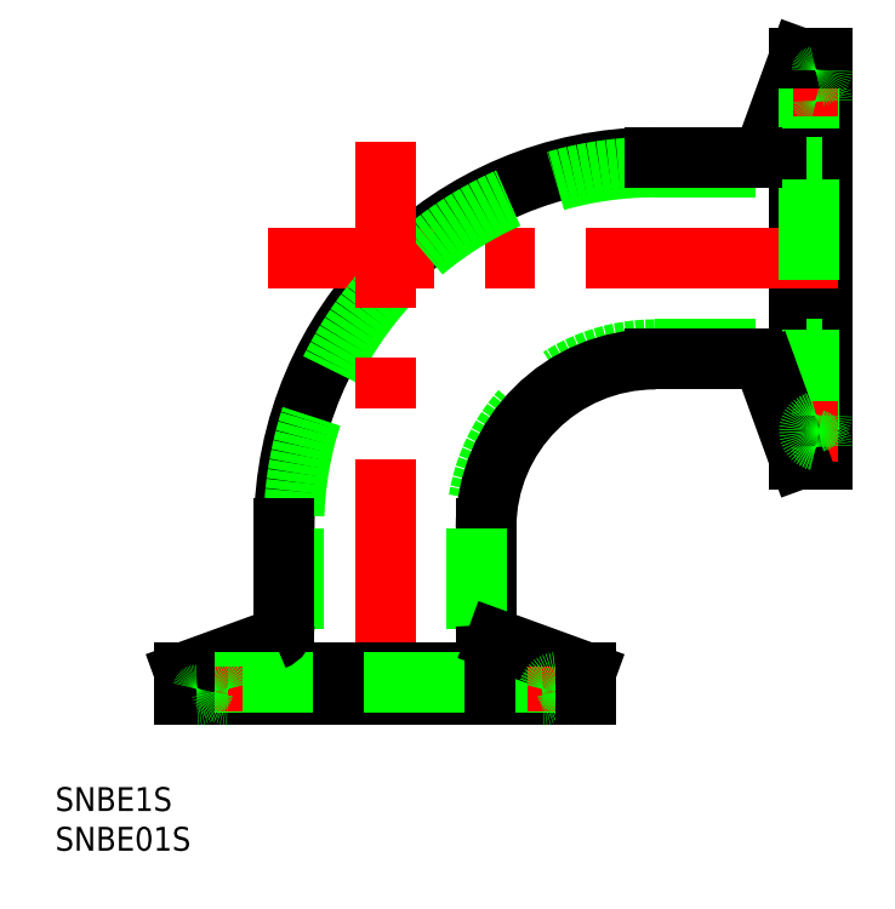
<metadata>
{"format":"dxf","ext":"dxf","renderer":"ezdxf+matplotlib","layout":"modelspace","background":"white","min_lineweight":24,"dpi":150}
</metadata>
<code>
0
SECTION
2
ENTITIES
0
TEXT
8
0
10
-41.52
20
-14.61
30
0
40
3
1
SNBE1S
0
TEXT
8
0
10
-41.52
20
-19.61
30
0
40
3
1
SNBE01S
0
ARC
8
0
10
34
20
21
30
0
40
46.7
50
90
51
180
0
ARC
8
0
10
54.6
20
76.75
30
0
40
1.2
50
101.5
51
258.5
0
LINE
8
0
10
52.15
20
80.25
30
0
11
48.06
21
69.02
31
0
0
LINE
8
0
10
55
20
29.75
30
0
11
55
21
80.25
31
0
0
LINE
8
0
10
52.15
20
29.75
30
0
11
52.15
21
80.25
31
0
0
LINE
8
CENTER
10
57
20
55
30
0
11
-14.7
21
55
31
0
0
ARC
8
0
10
34
20
21
30
0
40
22.5
50
90
51
180
0
ARC
8
0
10
34
20
21
30
0
40
45.5
50
90
51
180
0
ARC
8
0
10
34
20
21
30
0
40
21.3
50
90
51
180
0
LINE
8
0
10
12.7
20
21
30
0
11
12.7
21
8.818
31
0
0
LINE
8
0
10
11.5
20
21
30
0
11
11.5
21
0
31
0
0
LINE
8
0
10
-11.5
20
21
30
0
11
-11.5
21
0
31
0
0
LINE
8
0
10
-12.7
20
21
30
0
11
-12.7
21
8.818
31
0
0
LINE
8
CENTER
10
0
20
-2
30
0
11
0
21
69.7
31
0
0
LINE
8
0
10
-25.25
20
2.85
30
0
11
-14.02
21
6.939
31
0
0
LINE
8
0
10
-25.25
20
0
30
0
11
25.25
21
0
31
0
0
LINE
8
0
10
-25.25
20
2.85
30
0
11
25.25
21
2.85
31
0
0
LINE
8
0
10
-21.75
20
1.6
30
0
11
21.75
21
1.6
31
0
0
LINE
8
CENTER
10
-21.75
20
-2
30
0
11
-21.75
21
3.6
31
0
0
ARC
8
0
10
-21.75
20
0.4
30
0
40
1.2
50
11.54
51
168.5
0
LINE
8
0
10
-25.25
20
2.85
30
0
11
-25.25
21
0
31
0
0
ARC
8
0
10
-23.71
20
0.8
30
0
40
0.8
50
270
51
348.5
0
ARC
8
0
10
-19.79
20
0.8
30
0
40
0.8
50
191.5
51
270
0
ARC
8
0
10
-14.7
20
8.818
30
0
40
2
50
290
51
0
0
LINE
8
0
10
25.25
20
2.85
30
0
11
14.02
21
6.939
31
0
0
ARC
8
0
10
14.7
20
8.818
30
0
40
2
50
180
51
250
0
LINE
8
CENTER
10
21.75
20
-2
30
0
11
21.75
21
3.6
31
0
0
ARC
8
0
10
21.75
20
0.4
30
0
40
1.2
50
11.54
51
168.5
0
ARC
8
0
10
19.79
20
0.8
30
0
40
0.8
50
270
51
348.5
0
ARC
8
0
10
23.71
20
0.8
30
0
40
0.8
50
191.5
51
270
0
LINE
8
0
10
25.25
20
2.85
30
0
11
25.25
21
0
31
0
0
LINE
8
0
10
53.4
20
33.25
30
0
11
53.4
21
76.75
31
0
0
LINE
8
0
10
34
20
43.5
30
0
11
55
21
43.5
31
0
0
LINE
8
0
10
52.15
20
29.75
30
0
11
55
21
29.75
31
0
0
LINE
8
CENTER
10
57
20
33.25
30
0
11
51.4
21
33.25
31
0
0
LINE
8
0
10
34
20
42.3
30
0
11
46.18
21
42.3
31
0
0
LINE
8
0
10
52.15
20
29.75
30
0
11
48.06
21
40.98
31
0
0
ARC
8
0
10
46.18
20
40.3
30
0
40
2
50
20
51
90
0
ARC
8
0
10
54.2
20
31.29
30
0
40
0.8
50
0
51
78.46
0
ARC
8
0
10
54.6
20
33.25
30
0
40
1.2
50
101.5
51
258.5
0
ARC
8
0
10
54.2
20
35.21
30
0
40
0.8
50
281.5
51
0
0
LINE
8
0
10
34
20
66.5
30
0
11
55
21
66.5
31
0
0
LINE
8
CENTER
10
57
20
76.75
30
0
11
51.4
21
76.75
31
0
0
LINE
8
0
10
34
20
67.7
30
0
11
46.18
21
67.7
31
0
0
ARC
8
0
10
46.18
20
69.7
30
0
40
2
50
270
51
340
0
ARC
8
0
10
54.2
20
74.79
30
0
40
0.8
50
0
51
78.46
0
LINE
8
0
10
52.15
20
80.25
30
0
11
55
21
80.25
31
0
0
ARC
8
0
10
54.2
20
78.71
30
0
40
0.8
50
281.5
51
0
0
ENDSEC
0
EOF

</code>
